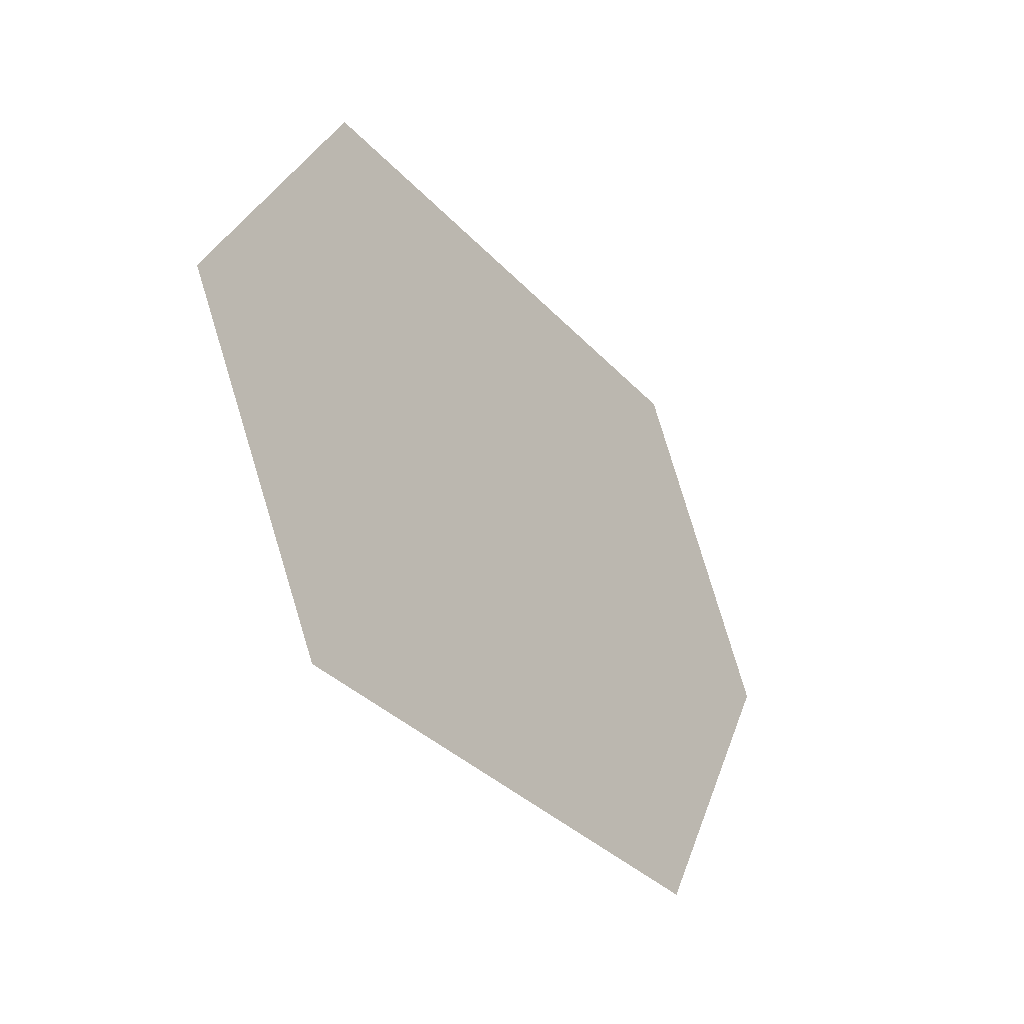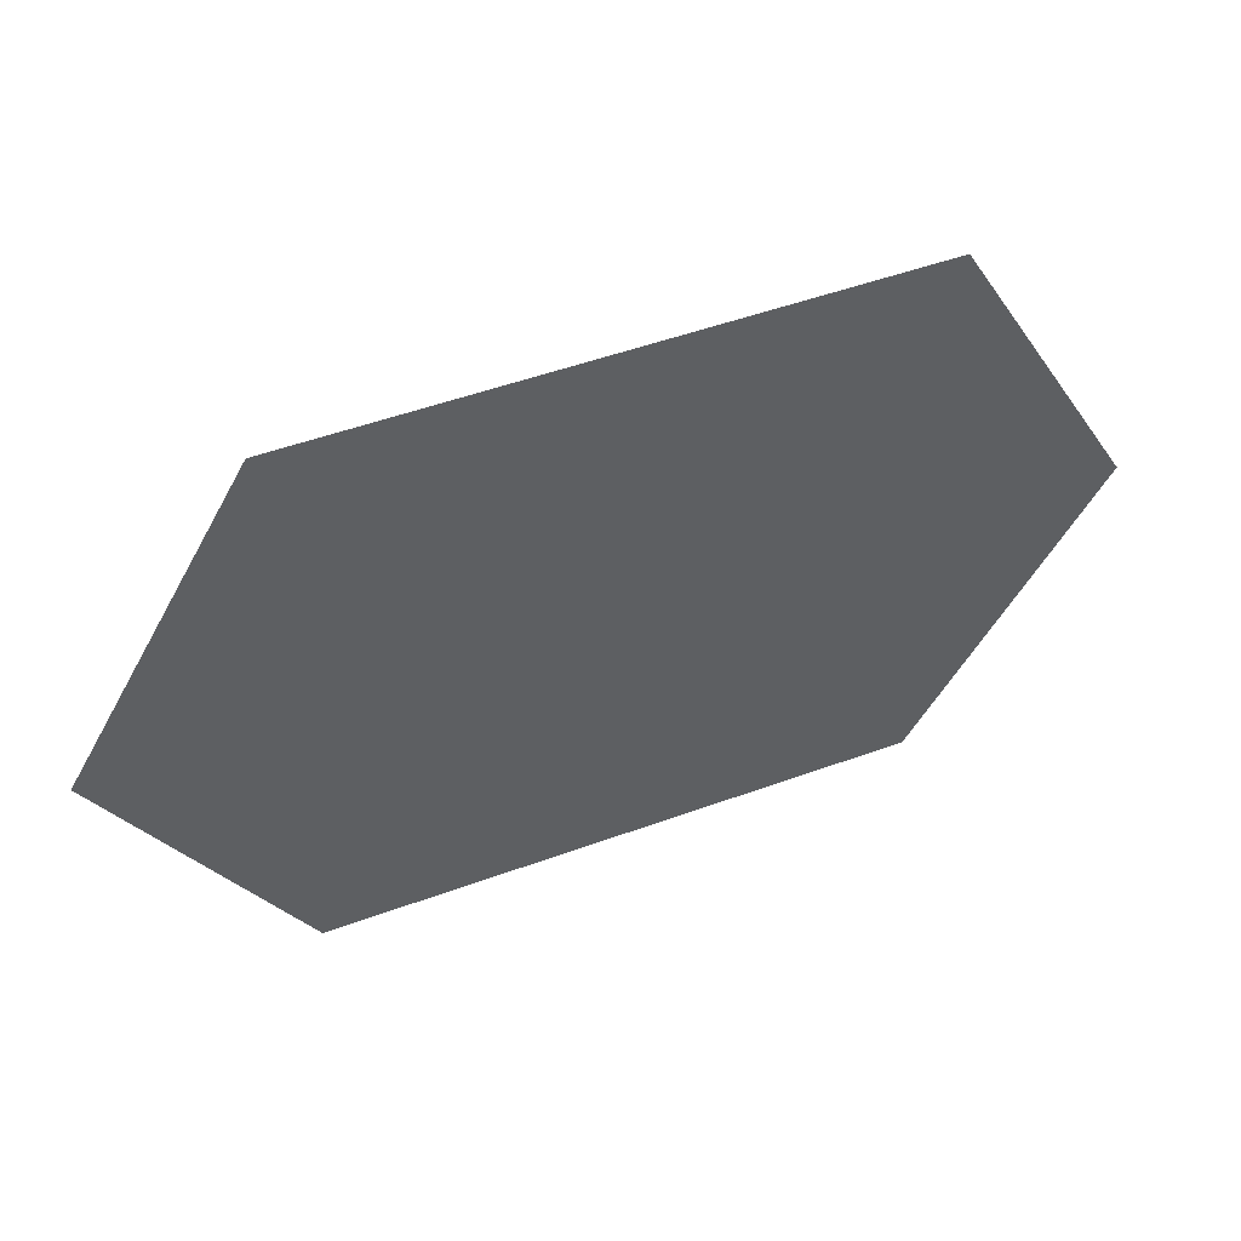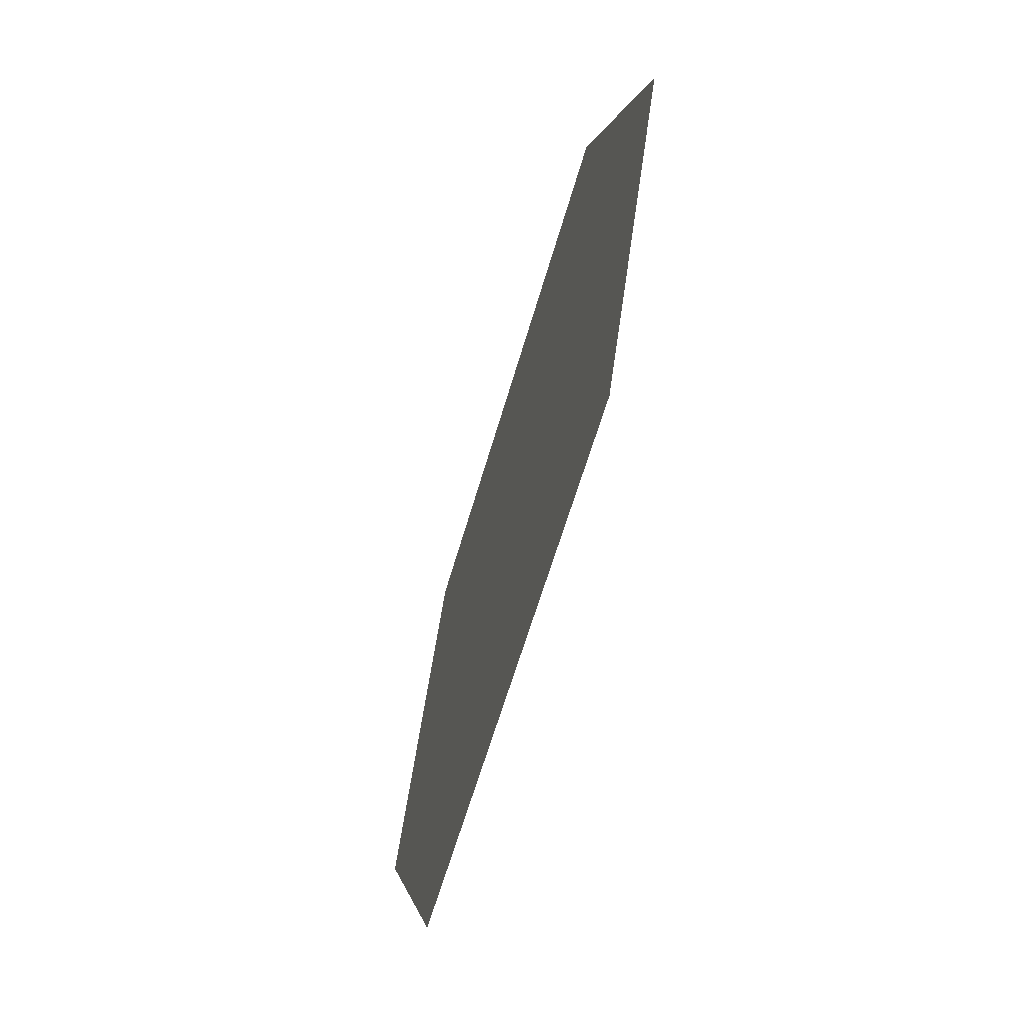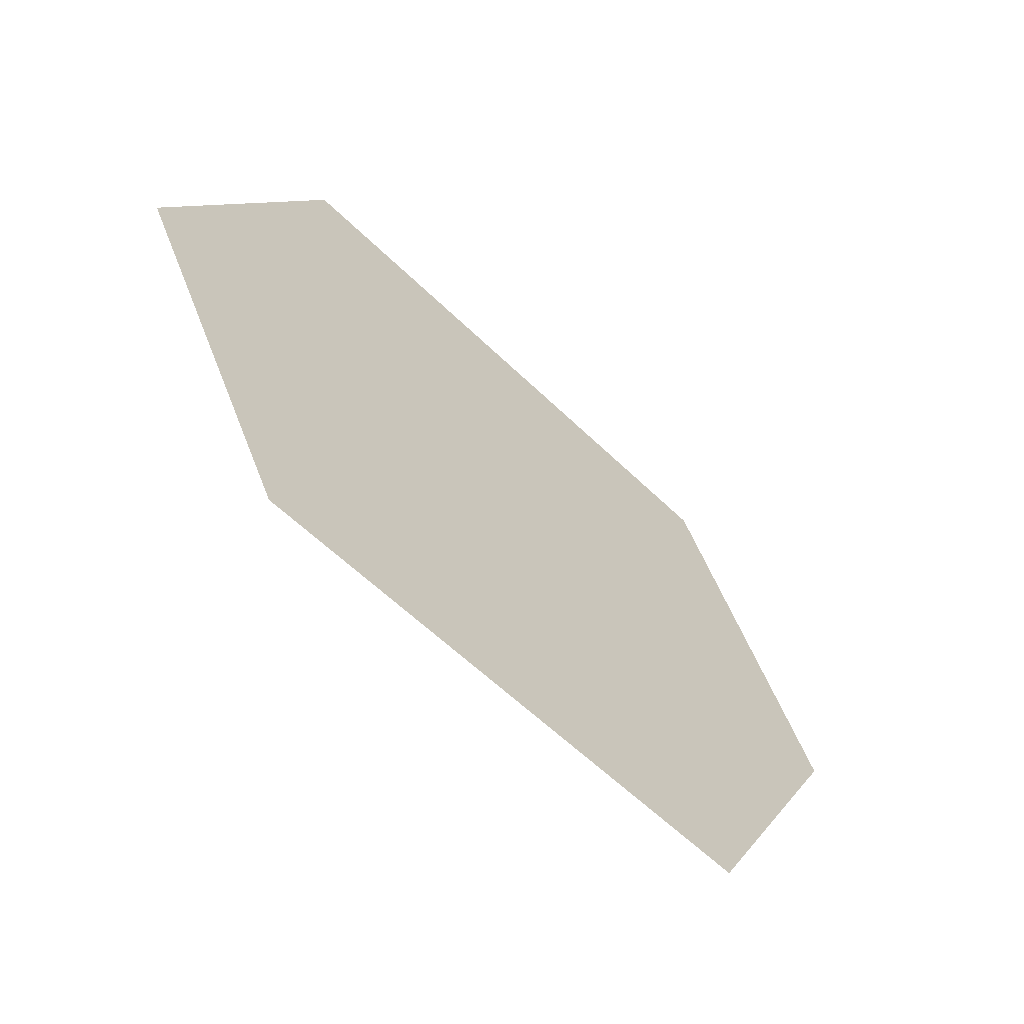
<metadata>
{"format":"obj","ext":"obj","renderer":"f3d","projection":"perspective","resolution":1024,"background":"white","views":[{"elev":-34.0,"azim":125.5,"up":"+Y"},{"elev":50.5,"azim":-21.8,"up":"+Y"},{"elev":-61.6,"azim":73.9,"up":"+Y"},{"elev":-58.3,"azim":134.8,"up":"+Y"}]}
</metadata>
<code>
v -1.35 -1.46 2.45
v 1.35 -1.46 2.45
v 1.35 1.46 2.45
v -1.35 1.46 2.45
v -2.19 0 2.45
v 2.19 0 2.45
v 0 0 2.45
f 1 2 7
f 2 6 7
f 6 3 7
f 3 4 7
f 4 5 7
f 5 1 7

</code>
